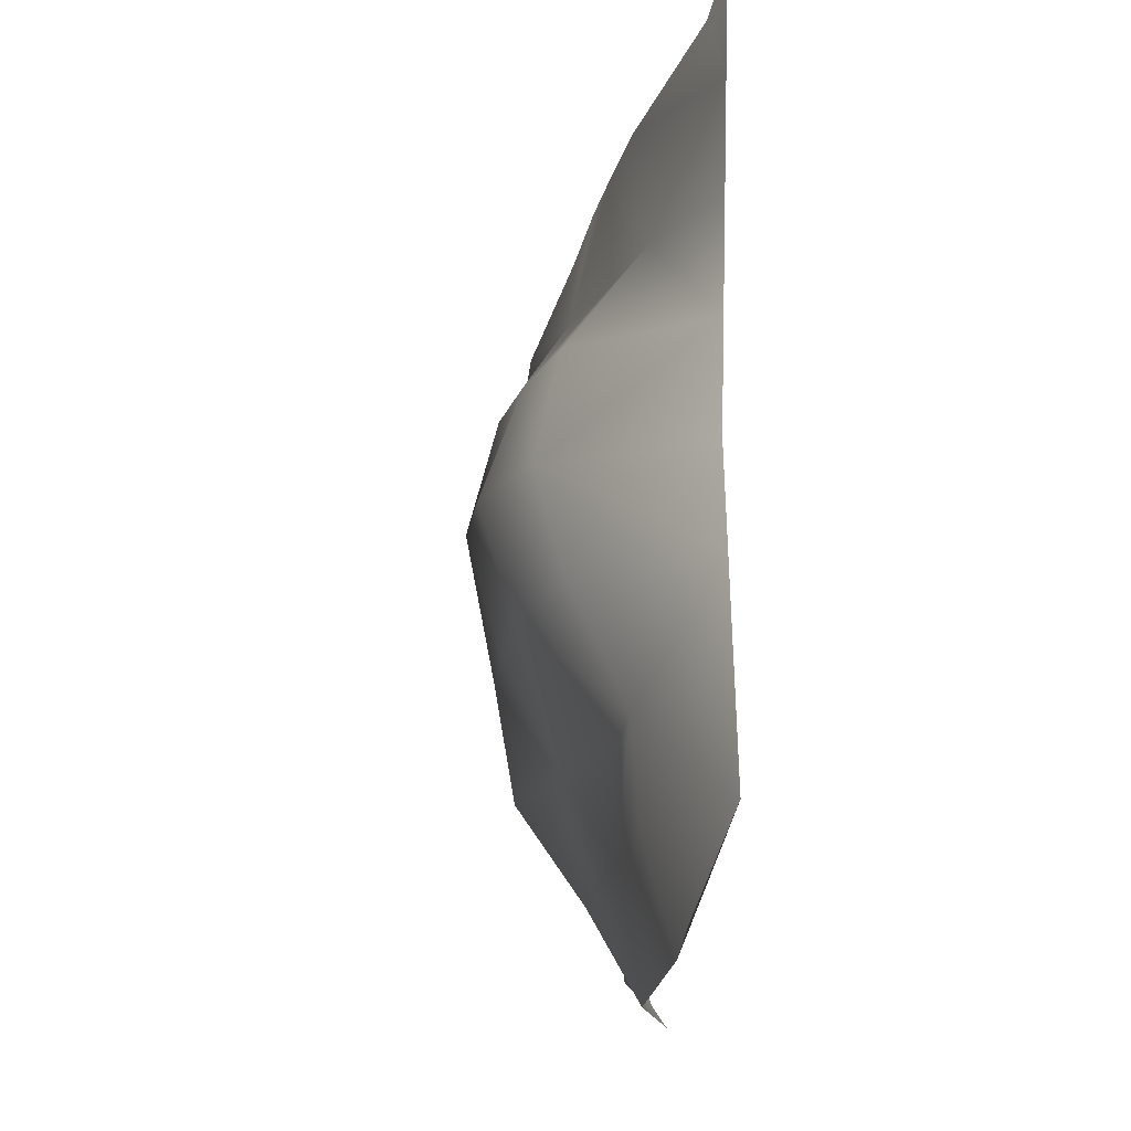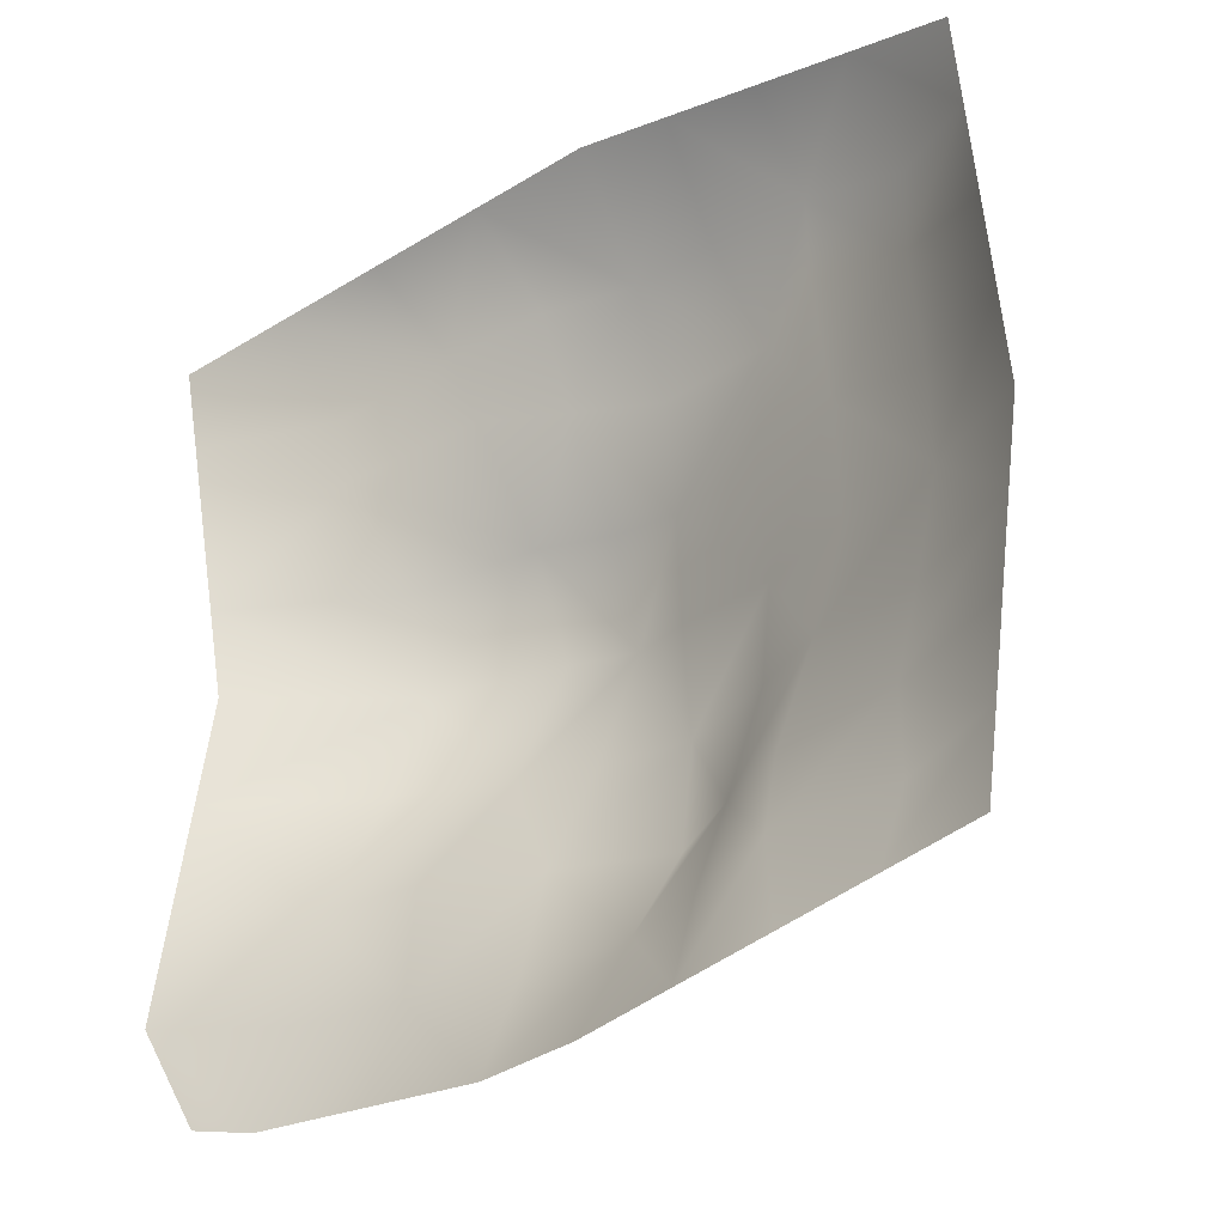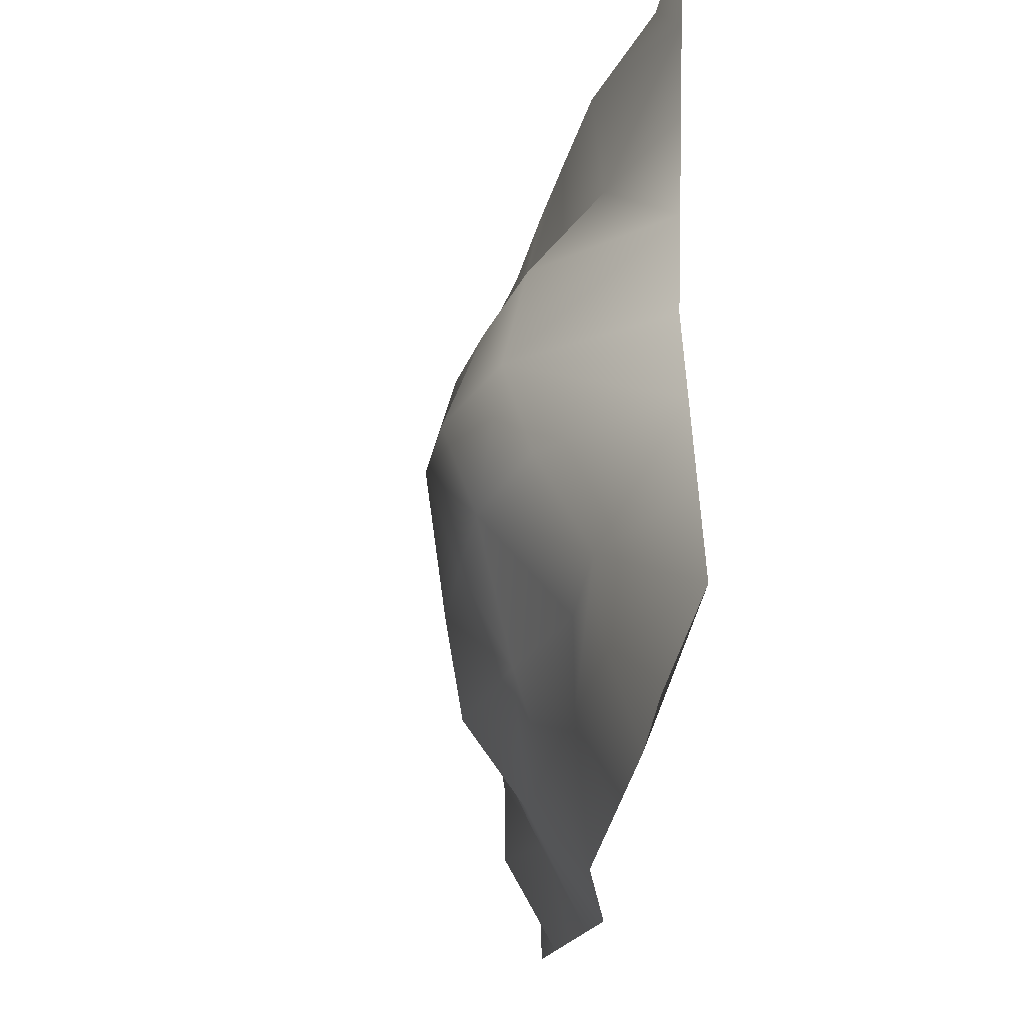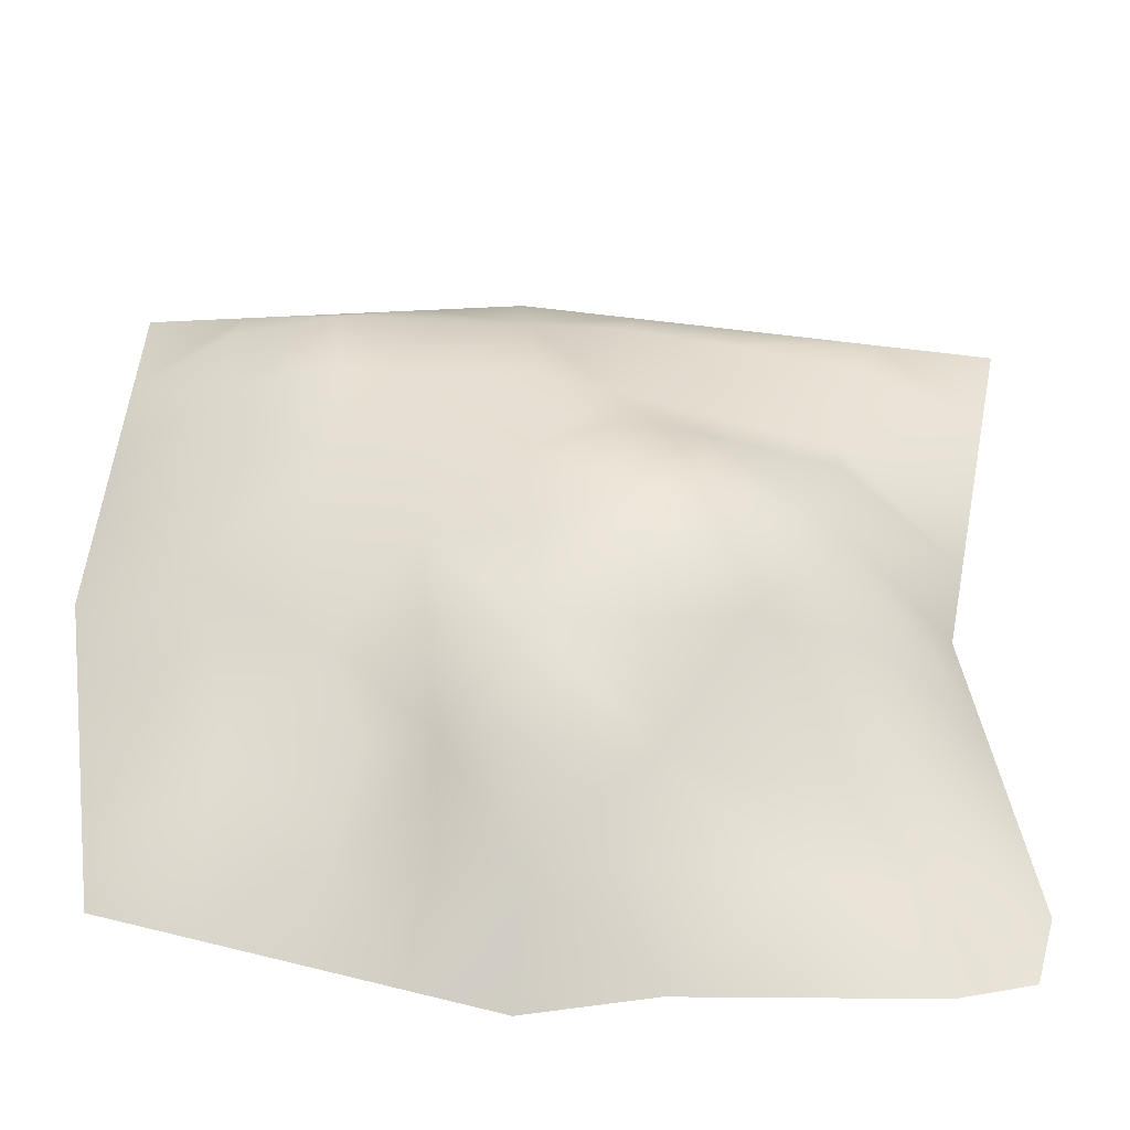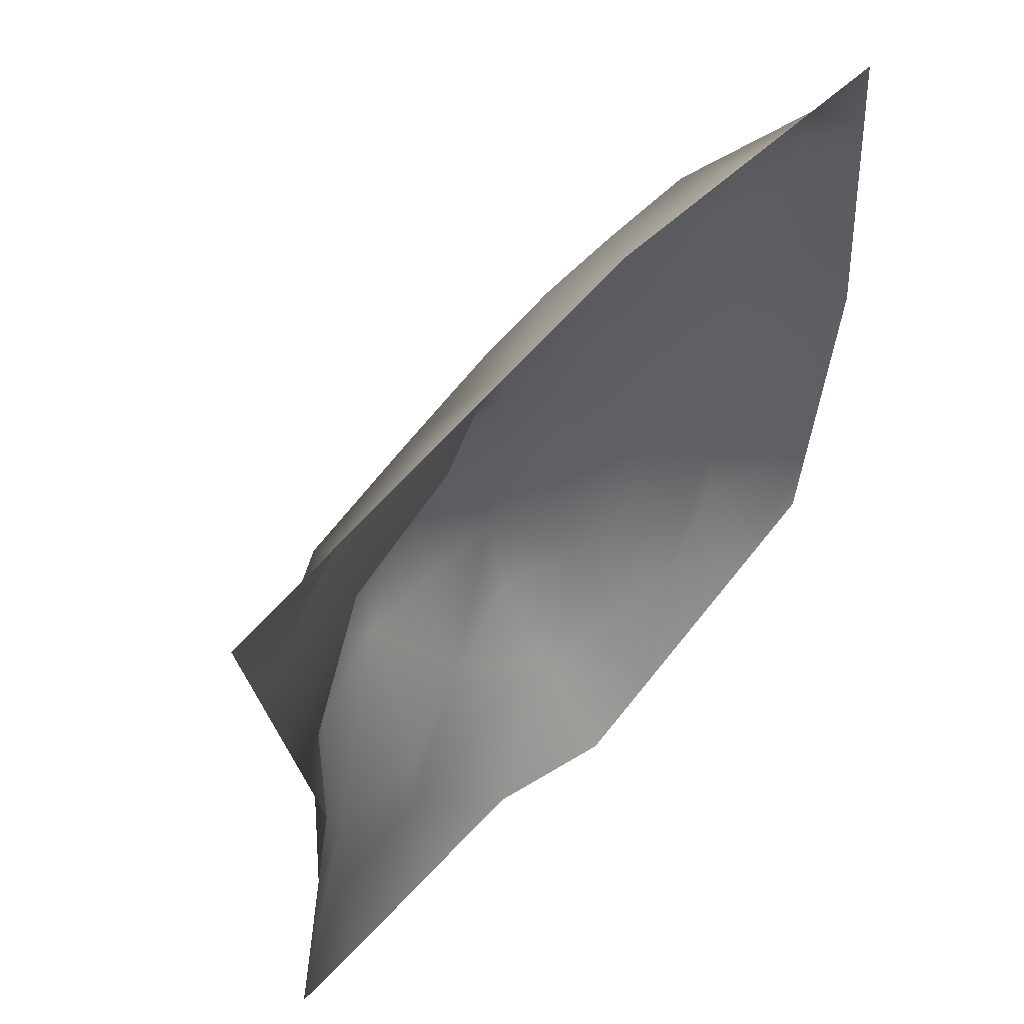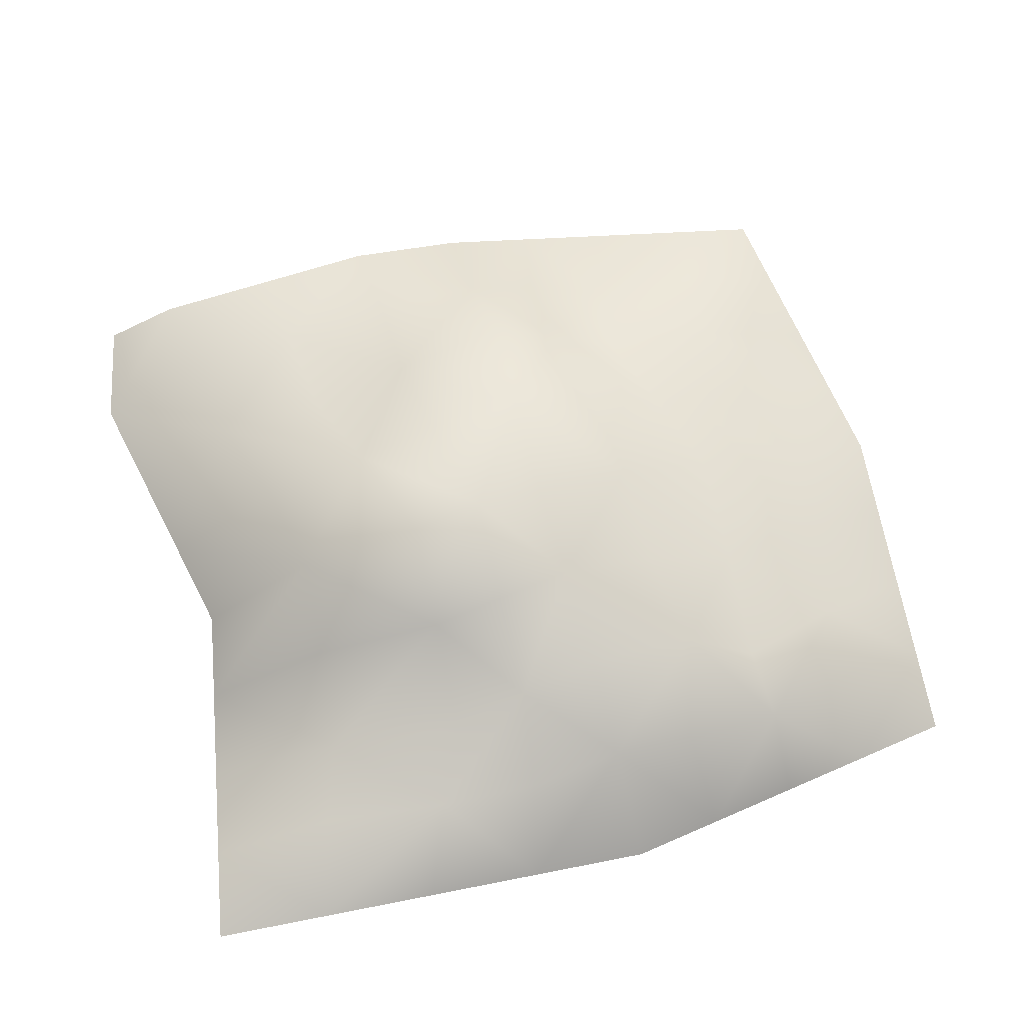
<metadata>
{"format":"obj","ext":"obj","renderer":"f3d","projection":"perspective","resolution":1024,"background":"white","views":[{"elev":-15.9,"azim":-94.5,"up":"+Z"},{"elev":-28.1,"azim":38.5,"up":"+Z"},{"elev":-29.1,"azim":-98.4,"up":"+Z"},{"elev":-38.2,"azim":175.8,"up":"+Z"},{"elev":54.1,"azim":-49.9,"up":"+Z"},{"elev":69.2,"azim":-15.9,"up":"+Y"}]}
</metadata>
<code>
g default
v -2.363 -0.2599 1.802
v 1.835 -0.2599 1.758
v -2.157 -0.0899 -1.861
v 1.78 -0.2599 -1.593
v -0.02935 0.4598 0.004681
v 0 -0.2599 2
v 2 -0.2599 0
v 0 -0.2599 -2
v -2 -0.2599 0
v -0.807 0.03047 1.081
v -2.182 -0.2599 0.9009
v -1.182 -0.2599 1.901
v -0.01479 0.3358 1.018
v -0.7599 0.6069 0.1071
v 0.8798 0.1428 1.166
v 0.9174 -0.2599 1.879
v 1.917 -0.2599 0.8789
v 0.9657 0.1716 0.009848
v 0.6726 0.09357 -0.9227
v 1.89 -0.2599 -0.7963
v 0.8898 -0.2599 -1.796
v 0.005632 0.3977 -1.04
v -1.085 0.0555 -1.009
v -1.198 -0.0899 -1.961
v -2.198 -0.2599 -0.9615
v -1.423 0.3024 0.5505
v -1.391 0.4124 0.0653
v -2.091 -0.2599 0.4504
v -1.492 -0.04802 0.9886
v -0.7878 0.4202 0.6077
v 0.4098 0.1233 1.515
v -0.006028 0.1372 1.501
v 0.4587 -0.2599 1.939
v 0.9007 0.09665 1.526
v 0.5525 0.2701 1.026
v 1.352 0.05856 -0.4423
v 1.477 0.03146 0.006692
v 1.945 -0.2599 -0.3981
v 1.276 0.01286 -0.8497
v 0.8265 0.1511 -0.4502
v -0.5654 0.09541 -1.507
v -0.008987 0.08862 -1.488
v -0.5991 -0.0899 -1.981
v -1.146 0.06229 -1.491
v -0.5591 0.2412 -1.019
v -1.634 0.02944 1.405
v -2.273 -0.2599 1.351
v -1.773 -0.2599 1.851
v -1 0.05806 1.499
v -0.4928 0.08986 1.541
v -0.5909 -0.2599 1.95
v -0.4144 0.1892 1.048
v -0.4104 0.5002 0.5807
v -0.01801 0.4095 0.503
v -0.3922 0.6388 0.06617
v 1.409 0.04863 1.4
v 1.376 -0.2599 1.818
v 1.876 -0.2599 1.318
v 1.395 0.05549 1.023
v 1.41 0.1165 0.5237
v 1.959 -0.2599 0.4394
v 0.9275 0.1921 0.5831
v 0.4747 0.3119 0.5276
v 0.4741 0.3737 0.004788
v 1.287 0.007158 -1.24
v 1.835 -0.2599 -1.194
v 1.335 -0.2599 -1.694
v 0.7639 -0.1181 -1.344
v 0.3449 0.01472 -1.427
v 0.4449 -0.2599 -1.898
v 0.3498 0.2227 -0.9806
v 0.4295 0.3706 -0.451
v -0.0128 0.4897 -0.5146
v -1.727 0.03049 -1.476
v -1.797 -0.0899 -1.942
v -2.297 -0.2599 -1.442
v -1.646 0.06197 -0.9908
v -1.477 0.29 -0.4261
v -2.099 -0.2599 -0.4807
v -0.932 0.4623 -0.4498
v -0.5002 0.4856 -0.5037
g pPlane1
f 30 14 27 26
f 35 13 32 31
f 40 18 37 36
f 45 22 42 41
f 29 11 47 46
f 49 12 51 50
f 52 13 54 53
f 34 16 57 56
f 59 17 61 60
f 62 18 64 63
f 39 20 66 65
f 68 21 70 69
f 71 22 73 72
f 44 24 75 74
f 77 25 79 78
f 80 14 55 81
f 27 9 28 26
f 28 11 29 26
f 29 10 30 26
f 32 6 33 31
f 33 16 34 31
f 34 15 35 31
f 37 7 38 36
f 38 20 39 36
f 39 19 40 36
f 42 8 43 41
f 43 24 44 41
f 44 23 45 41
f 47 1 48 46
f 48 12 49 46
f 49 10 29 46
f 51 6 32 50
f 32 13 52 50
f 52 10 49 50
f 54 5 55 53
f 55 14 30 53
f 30 10 52 53
f 57 2 58 56
f 58 17 59 56
f 59 15 34 56
f 61 7 37 60
f 37 18 62 60
f 62 15 59 60
f 64 5 54 63
f 54 13 35 63
f 35 15 62 63
f 66 4 67 65
f 67 21 68 65
f 68 19 39 65
f 70 8 42 69
f 42 22 71 69
f 71 19 68 69
f 73 5 64 72
f 64 18 40 72
f 40 19 71 72
f 75 3 76 74
f 76 25 77 74
f 77 23 44 74
f 79 9 27 78
f 27 14 80 78
f 80 23 77 78
f 55 5 73 81
f 73 22 45 81
f 45 23 80 81

</code>
